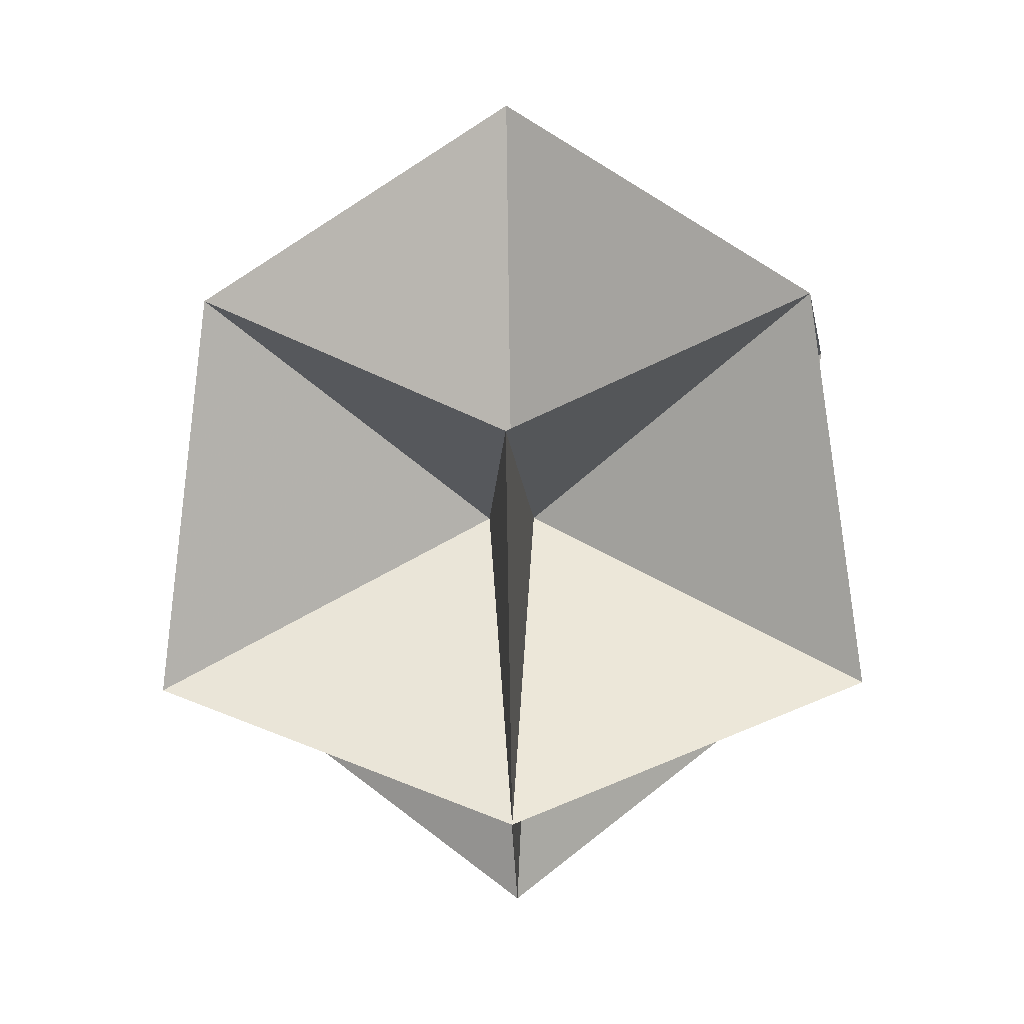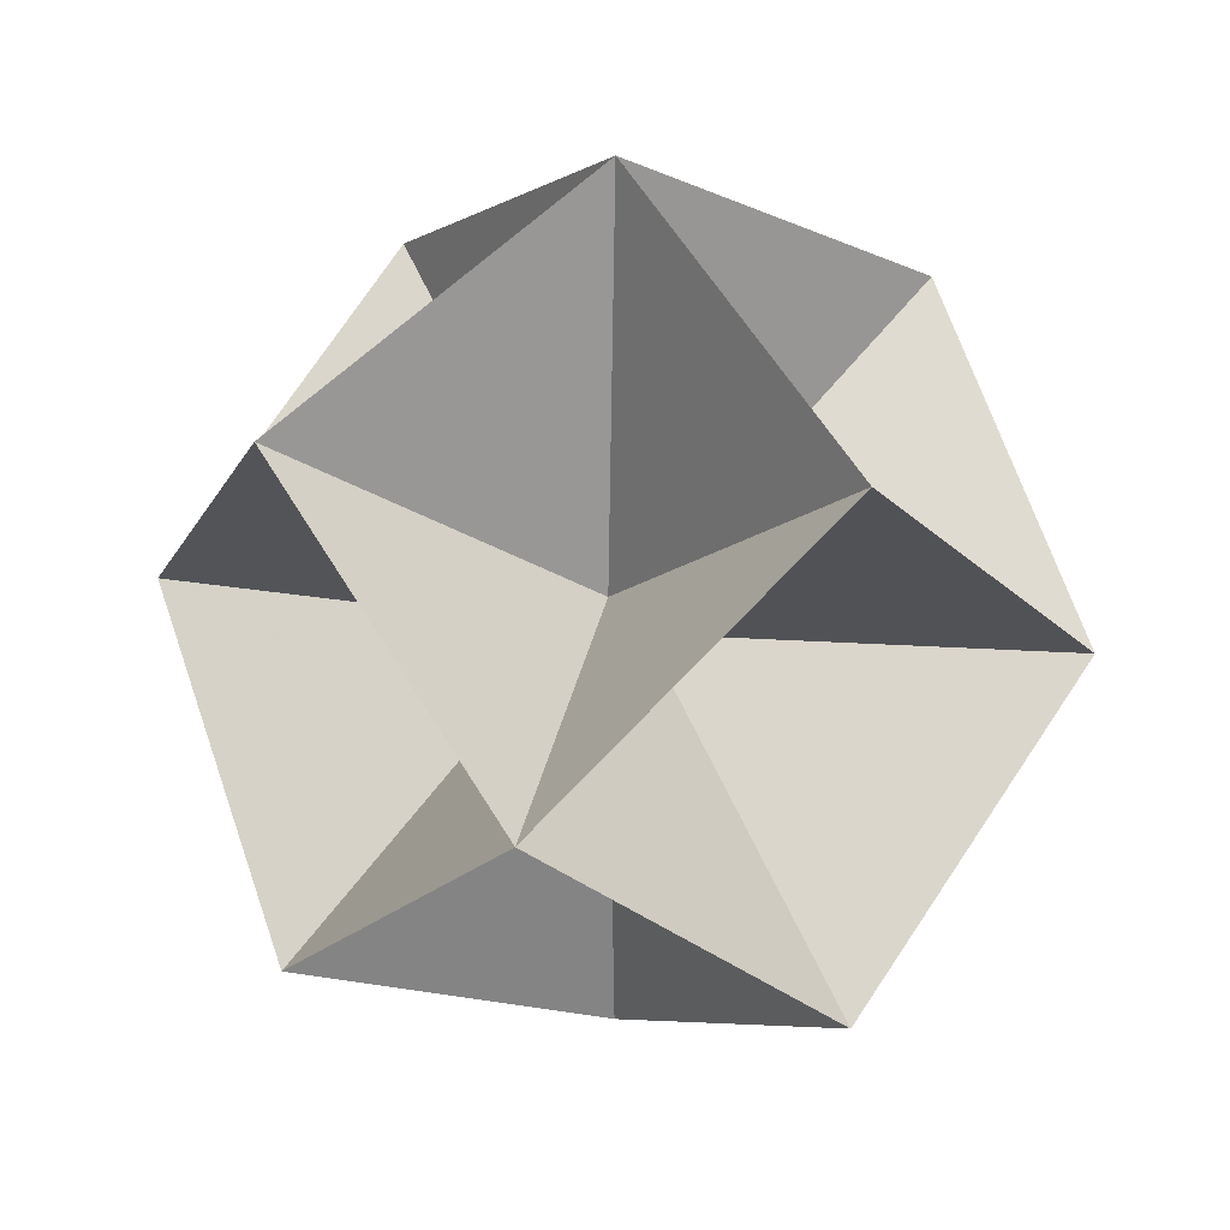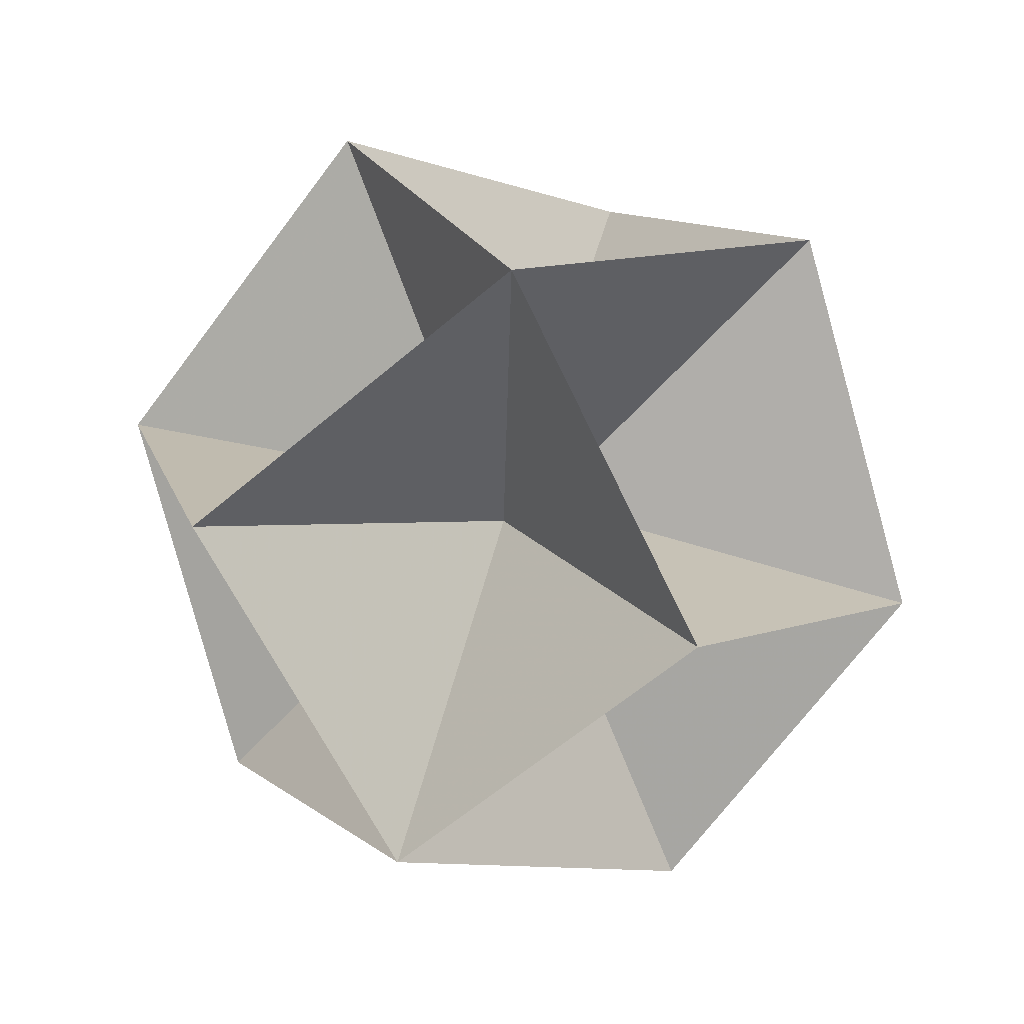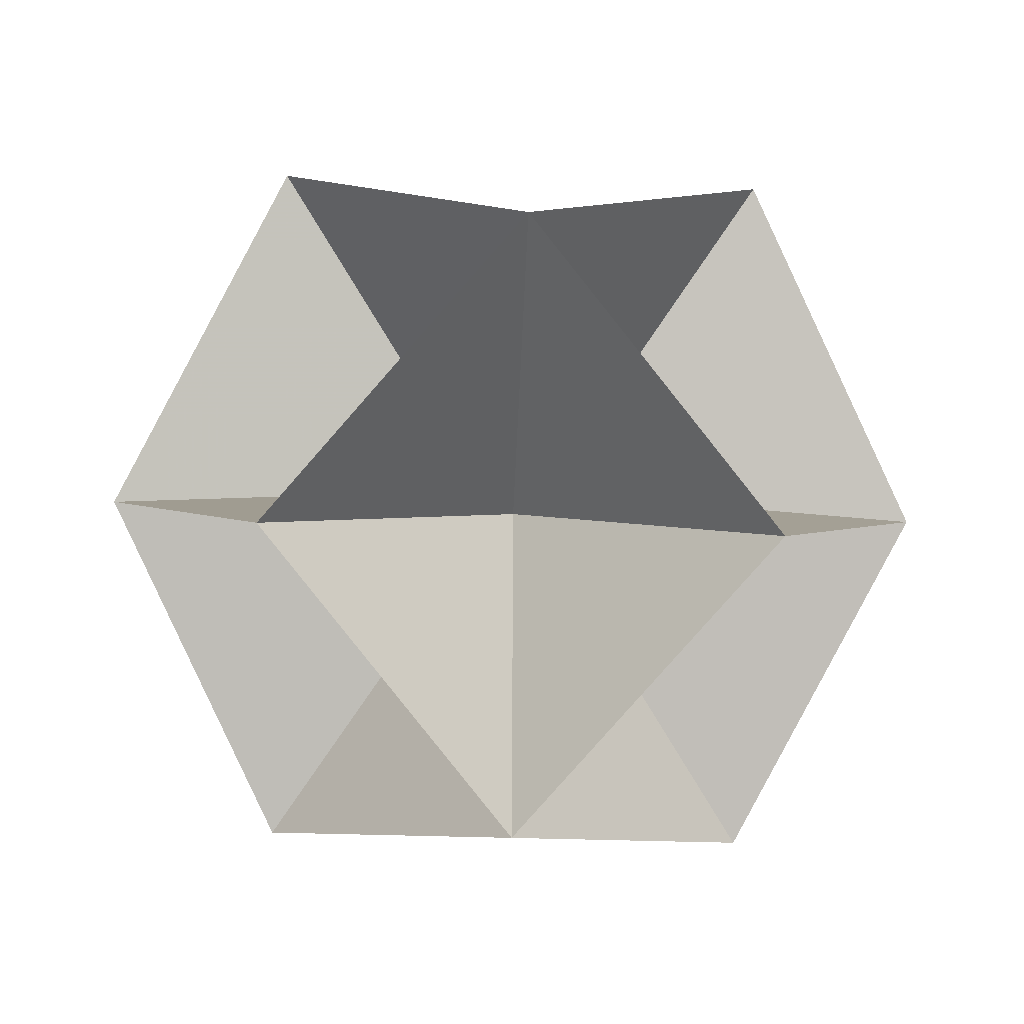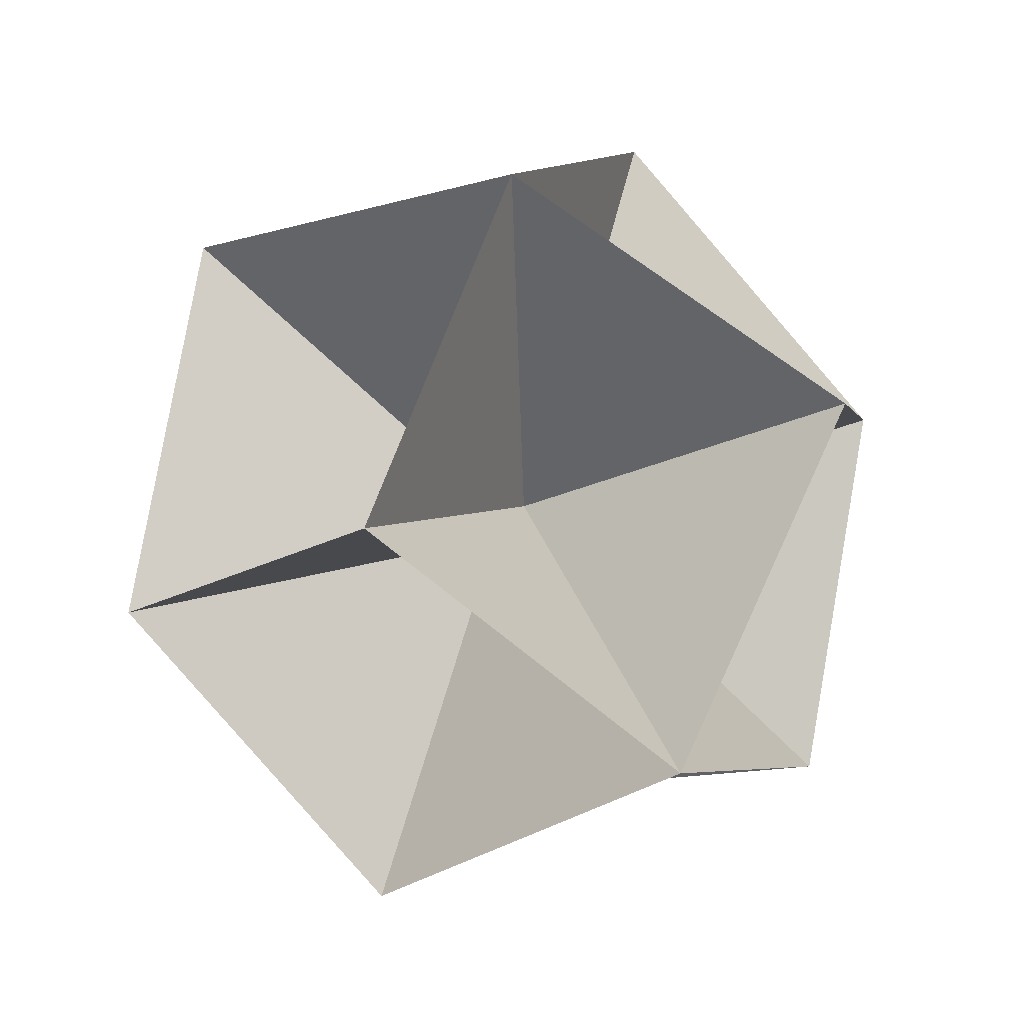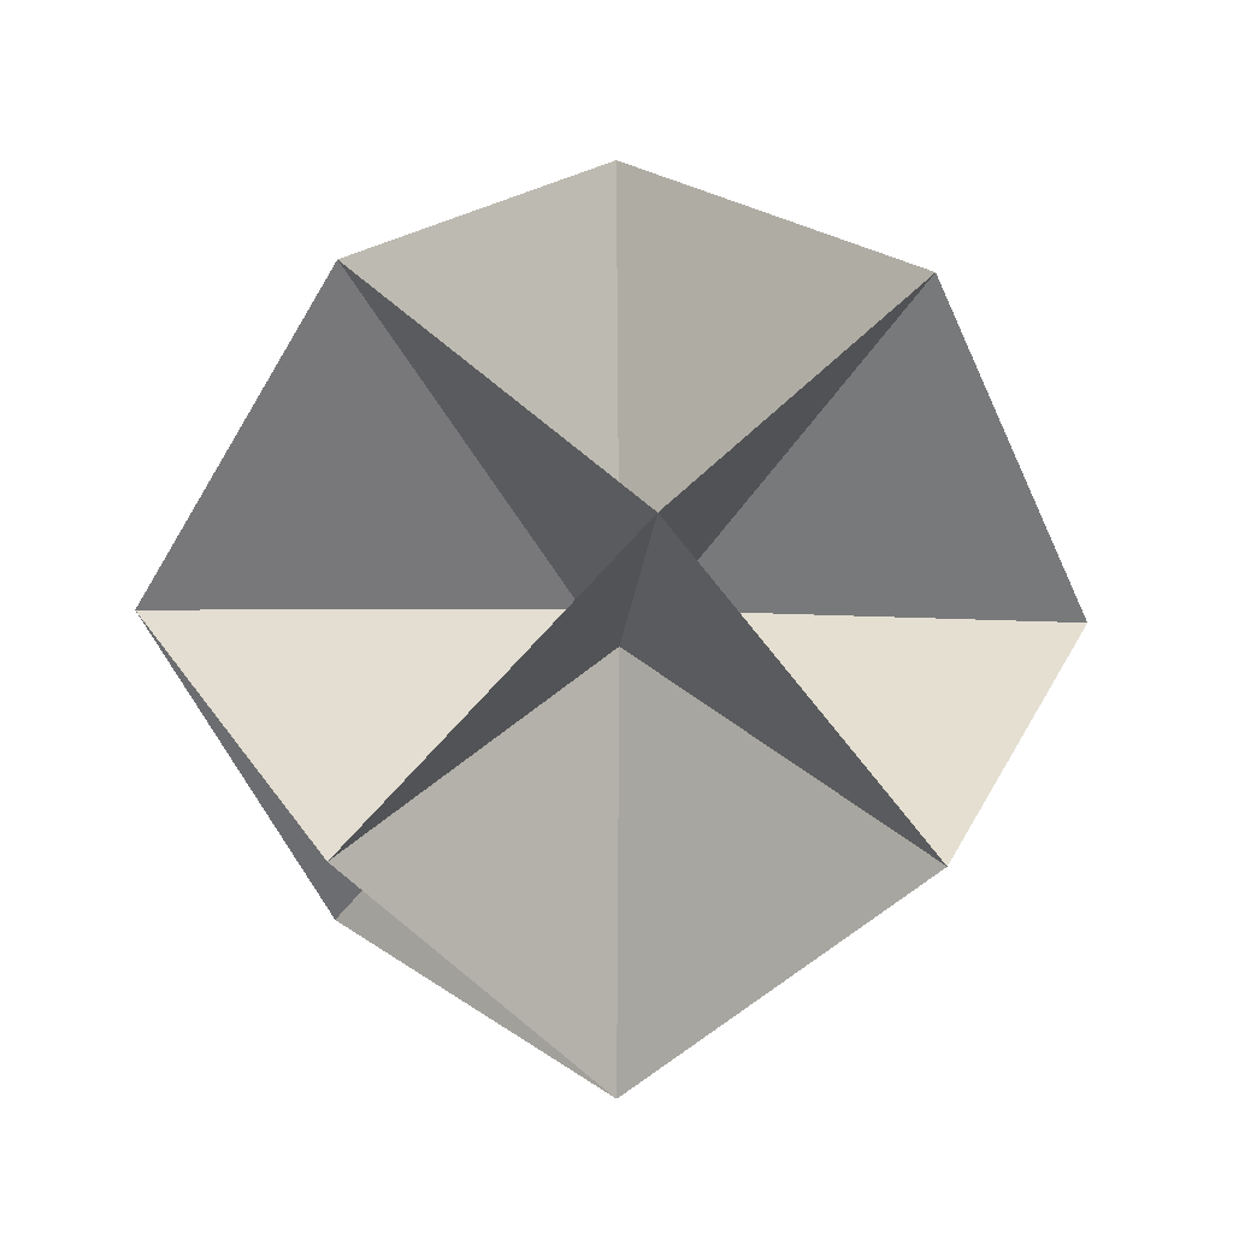
<metadata>
{"format":"obj","ext":"obj","renderer":"f3d","projection":"perspective","resolution":1024,"background":"white","views":[{"elev":-45.1,"azim":136.0,"up":"+Y"},{"elev":25.5,"azim":-79.5,"up":"+Z"},{"elev":57.8,"azim":105.5,"up":"+Y"},{"elev":-42.4,"azim":-2.1,"up":"+Z"},{"elev":39.5,"azim":67.7,"up":"+Z"},{"elev":-10.8,"azim":-4.2,"up":"+Y"}]}
</metadata>
<code>
v -0.6327 0.6324 -0.6309
v -0.6319 0.631 0.6331
v -0.6321 -0.6316 -0.6323
v 0.6321 0.6316 0.6323
v 0.6319 -0.631 -0.6331
v -0.6313 -0.633 0.6317
v 0.6327 -0.6324 0.6309
v -0.000473 1.08 0.001174
v -0.000703 0.001174 -1.08
v -1.08 -0.000474 0.000702
v 0.000703 -0.001174 1.08
v 1.08 0.000474 -0.000702
v 0.000473 -1.08 -0.001174
v -9.1e-05 0.08412 -0.08393
v -0.08406 0.08399 0.000146
v 1.8e-05 0.08393 0.08412
v 0.08399 0.08406 3.7e-05
v 0.08397 0.000128 -0.08408
v -1.8e-05 -0.08393 -0.08412
v -0.08408 5.4e-05 -0.08397
v -0.08399 -0.08406 -3.7e-05
v -0.08397 -0.000128 0.08408
v 0.08408 -5.4e-05 0.08397
v 0.08406 -0.08399 -0.000146
v 9.1e-05 -0.08412 0.08393
v 0.6313 0.633 -0.6317
f 1 14 8
f 8 14 26
f 26 14 9
f 9 14 1
f 2 15 8
f 8 15 1
f 1 15 10
f 10 15 2
f 4 16 8
f 8 16 2
f 2 16 11
f 11 16 4
f 26 17 8
f 8 17 4
f 4 17 12
f 12 17 26
f 26 18 12
f 12 18 5
f 5 18 9
f 9 18 26
f 5 19 13
f 13 19 3
f 3 19 9
f 9 19 5
f 3 20 10
f 10 20 1
f 1 20 9
f 9 20 3
f 6 21 10
f 10 21 3
f 3 21 13
f 13 21 6
f 6 22 11
f 11 22 2
f 2 22 10
f 10 22 6
f 4 23 11
f 11 23 7
f 7 23 12
f 12 23 4
f 5 24 12
f 12 24 7
f 7 24 13
f 13 24 5
f 6 25 13
f 13 25 7
f 7 25 11
f 11 25 6
f 1 8 14
f 8 26 14
f 26 9 14
f 9 1 14
f 2 8 15
f 8 1 15
f 1 10 15
f 10 2 15
f 4 8 16
f 8 2 16
f 2 11 16
f 11 4 16
f 26 8 17
f 8 4 17
f 4 12 17
f 12 26 17
f 26 12 18
f 12 5 18
f 5 9 18
f 9 26 18
f 5 13 19
f 13 3 19
f 3 9 19
f 9 5 19
f 3 10 20
f 10 1 20
f 1 9 20
f 9 3 20
f 6 10 21
f 10 3 21
f 3 13 21
f 13 6 21
f 6 11 22
f 11 2 22
f 2 10 22
f 10 6 22
f 4 11 23
f 11 7 23
f 7 12 23
f 12 4 23
f 5 12 24
f 12 7 24
f 7 13 24
f 13 5 24
f 6 13 25
f 13 7 25
f 7 11 25
f 11 6 25

</code>
